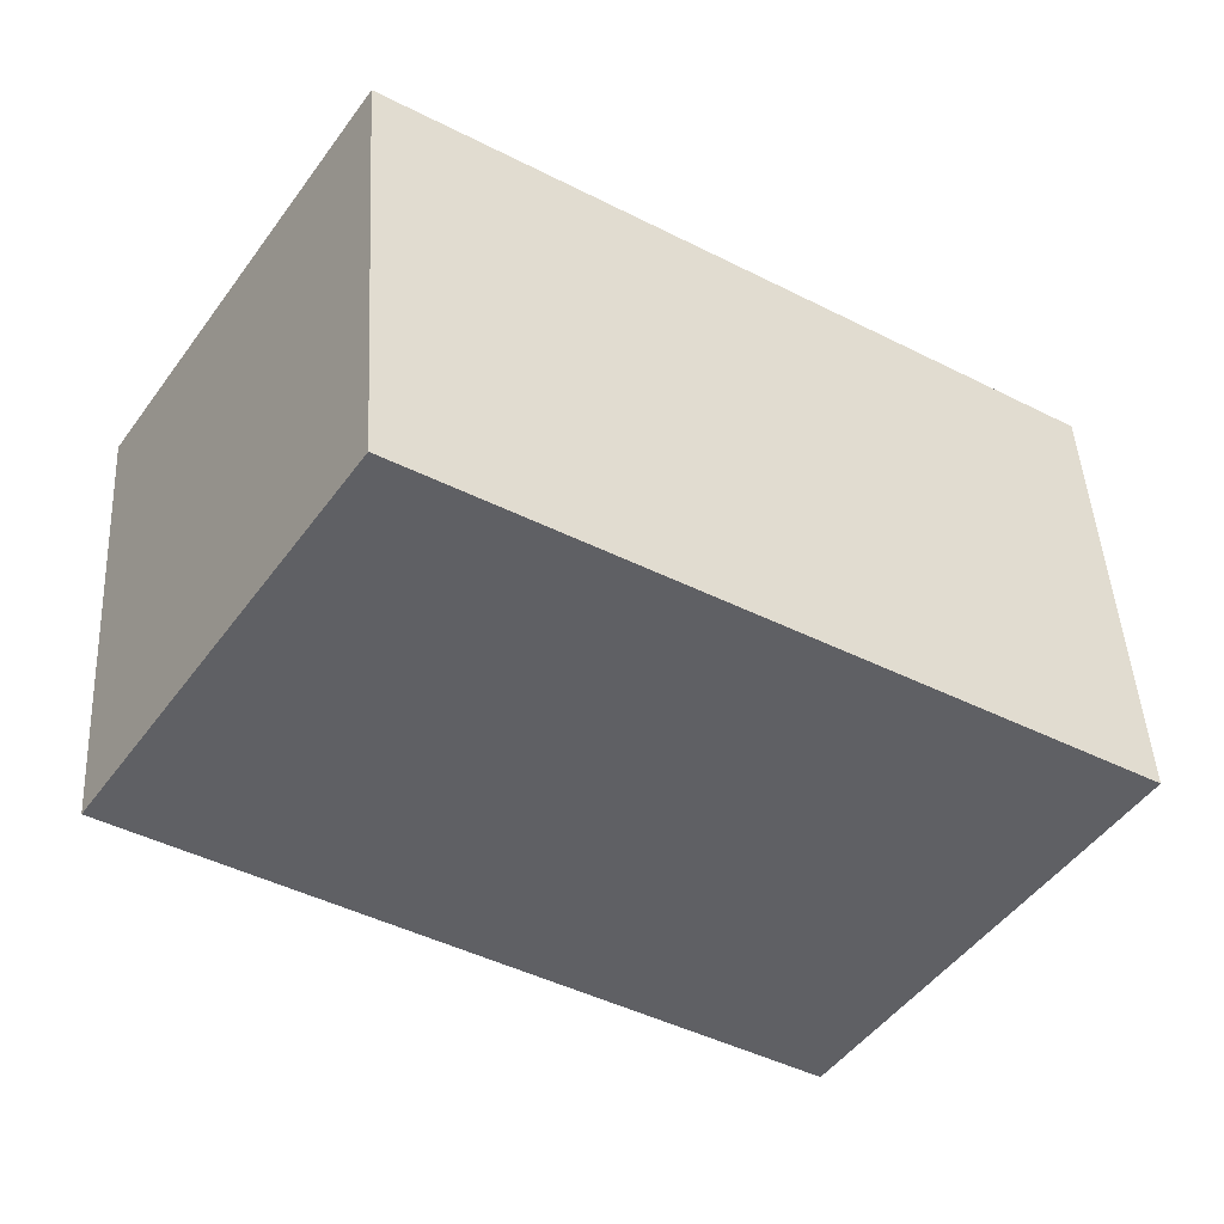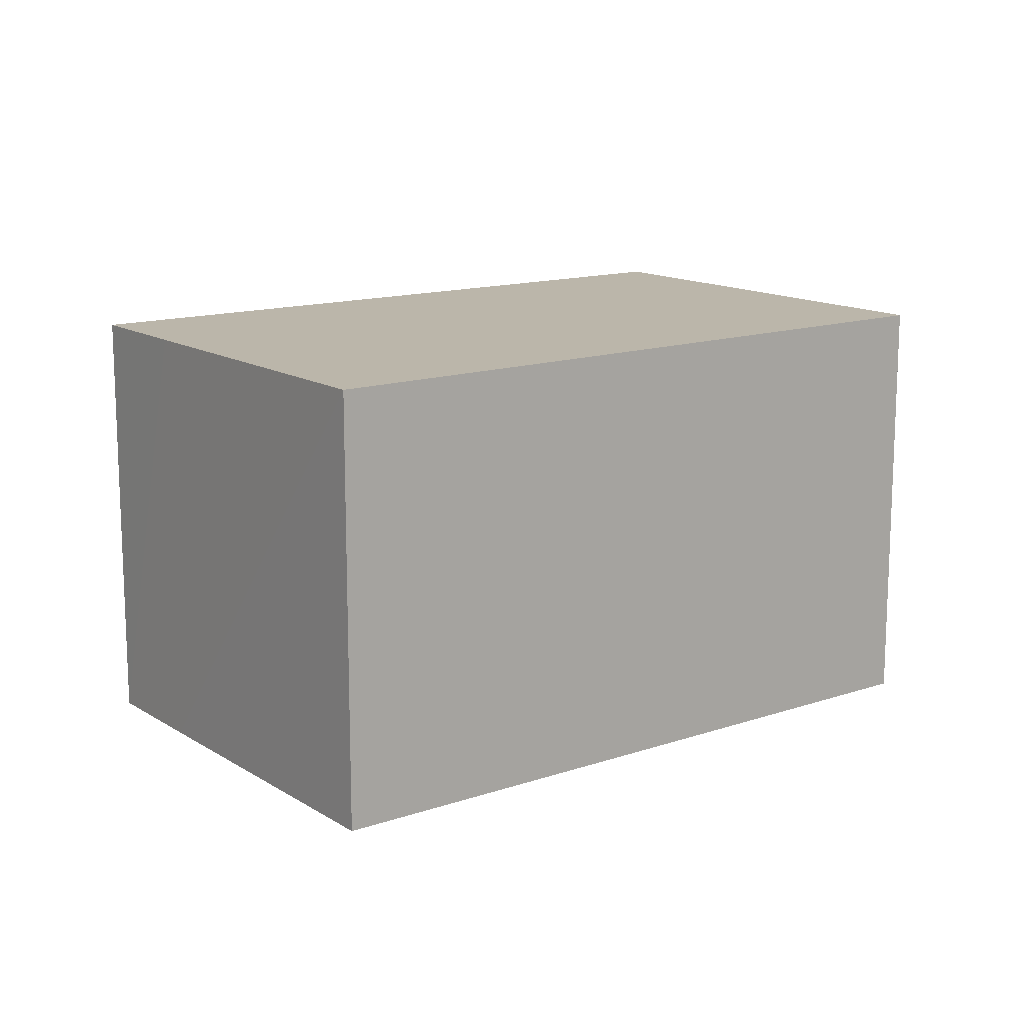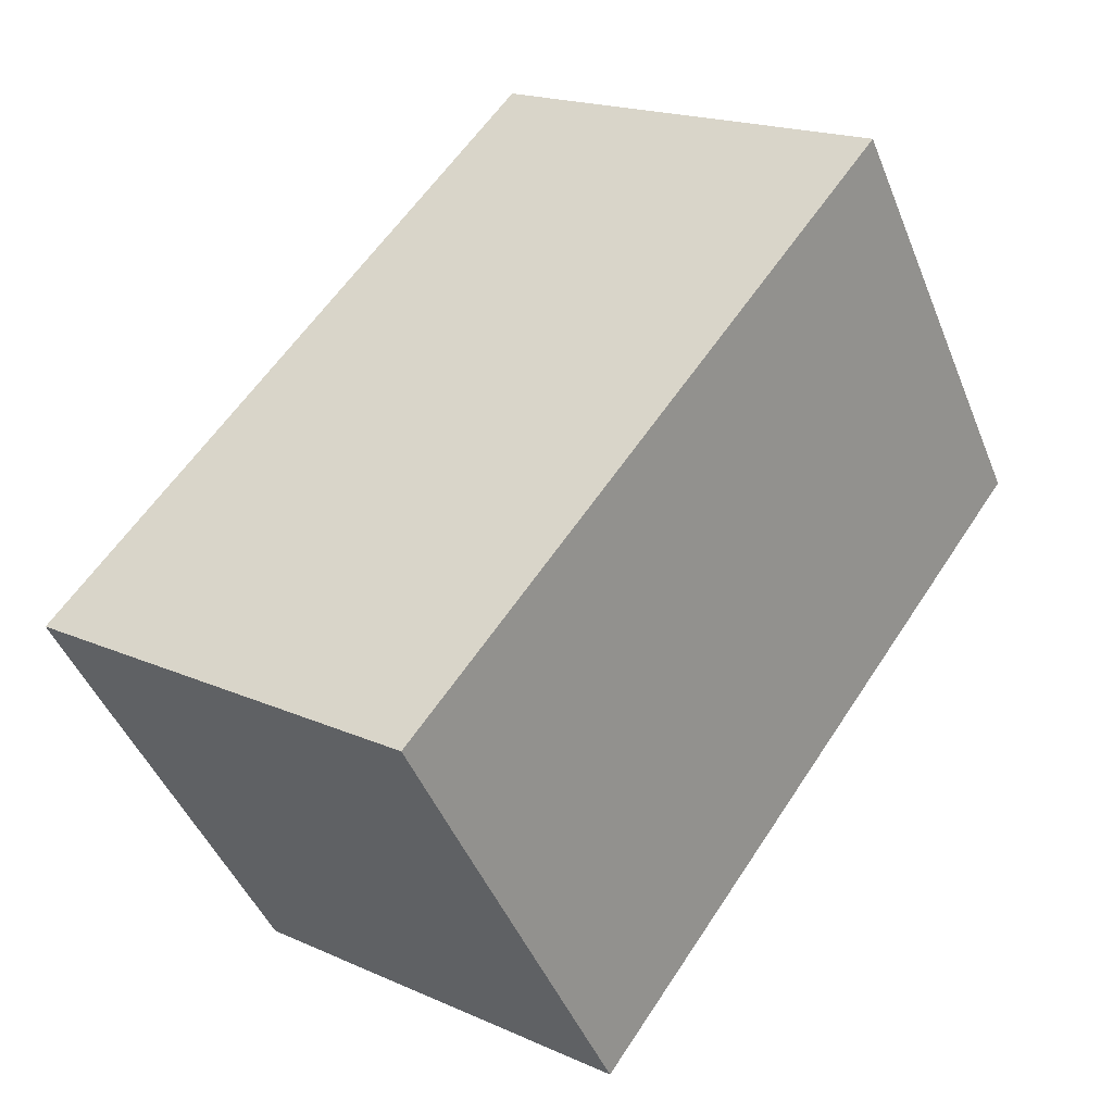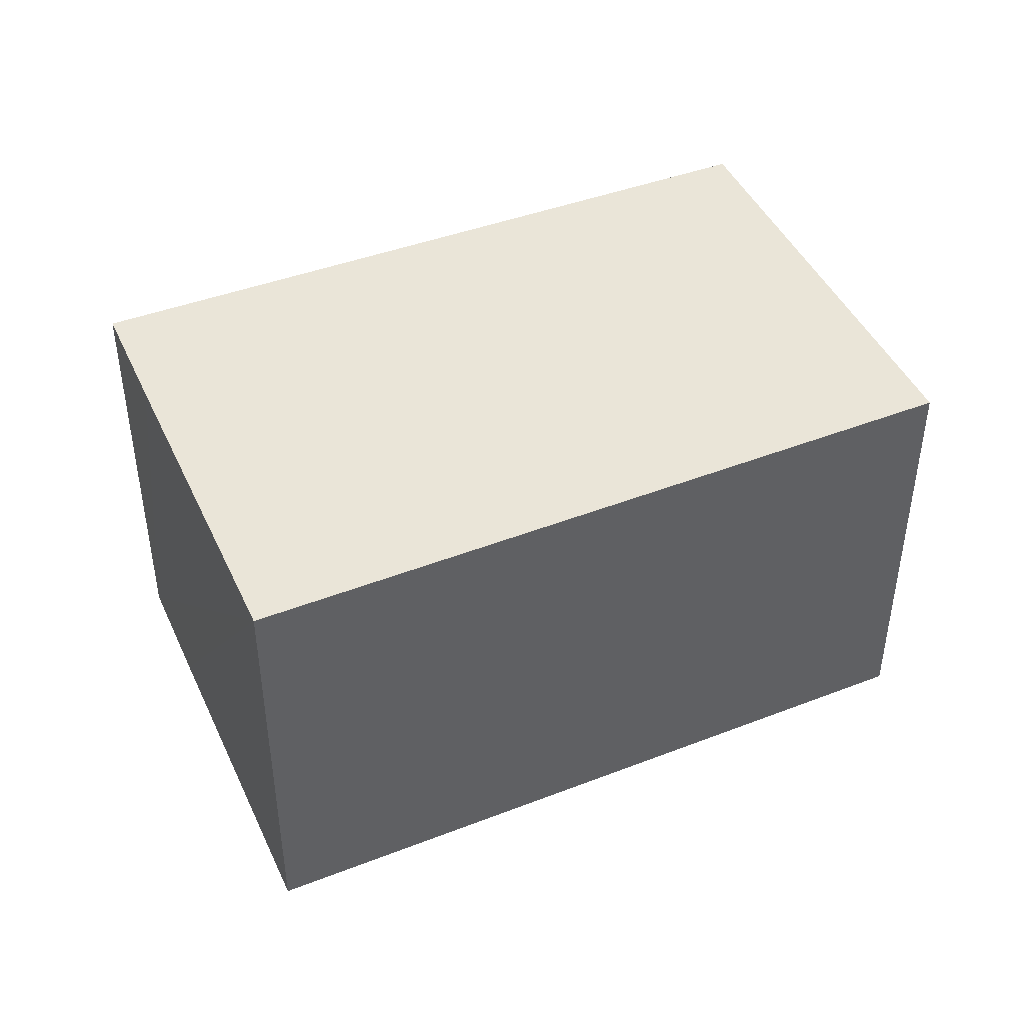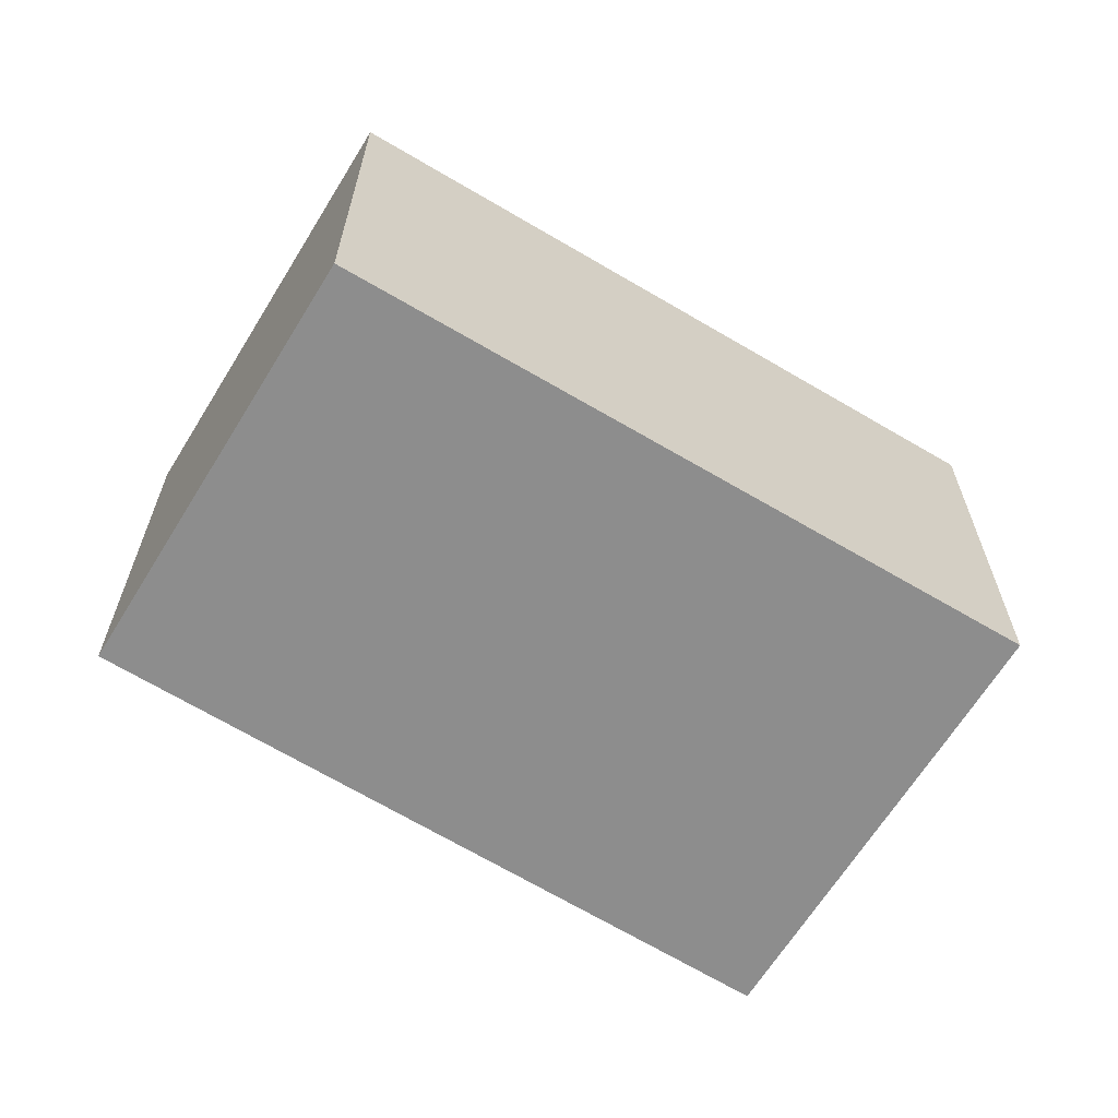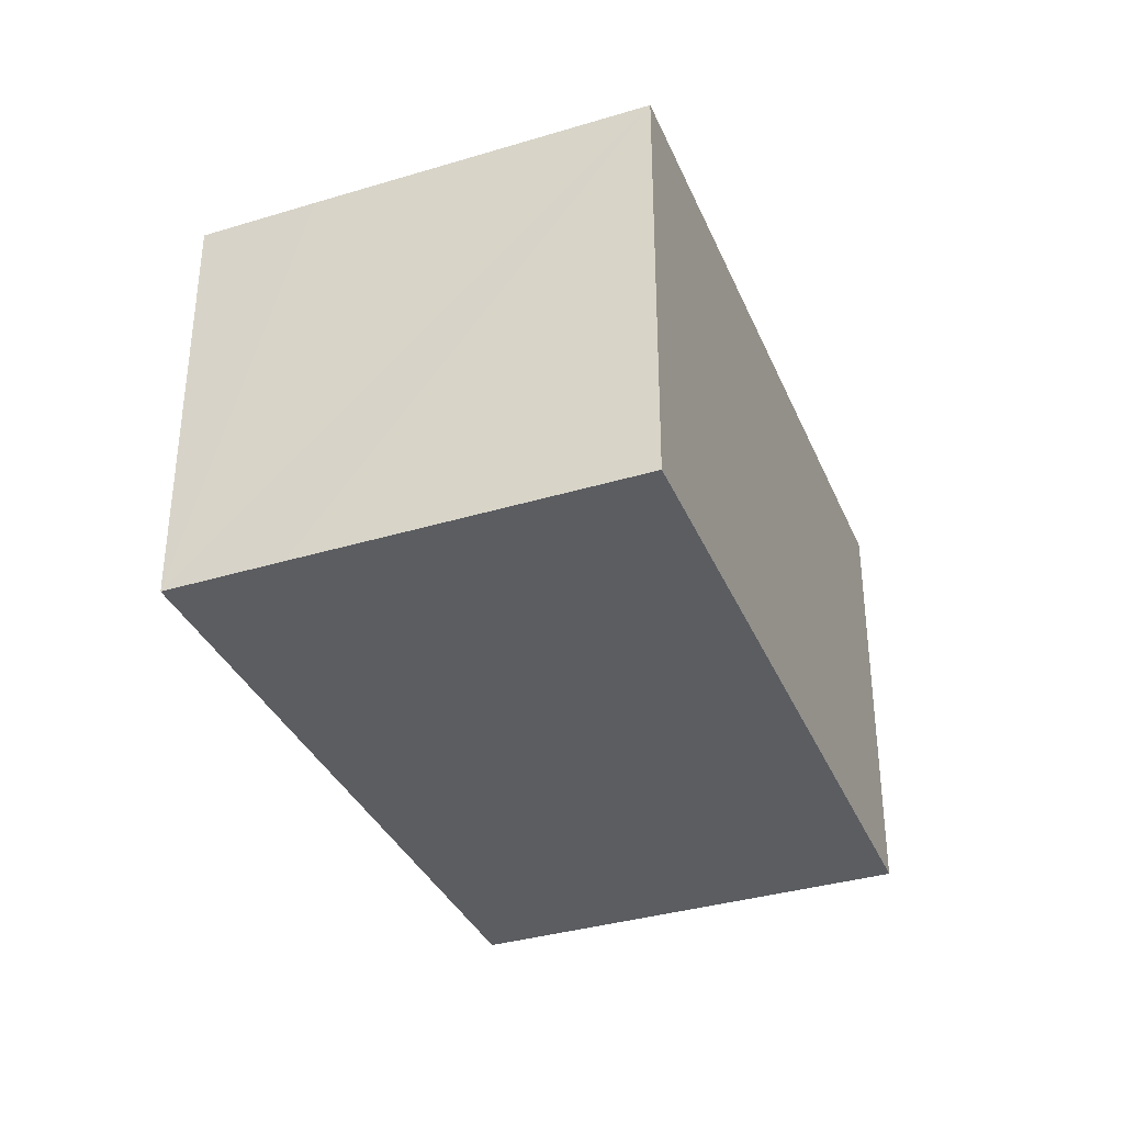
<metadata>
{"format":"obj","ext":"obj","renderer":"f3d","projection":"perspective","resolution":1024,"background":"white","views":[{"elev":45.9,"azim":-3.1,"up":"+Z"},{"elev":14.0,"azim":176.6,"up":"+Y"},{"elev":18.4,"azim":130.7,"up":"+Z"},{"elev":45.0,"azim":-170.5,"up":"+Y"},{"elev":-64.6,"azim":1.9,"up":"+Y"},{"elev":-36.1,"azim":144.8,"up":"+Y"}]}
</metadata>
<code>
v  15.24 7.591 -0.353
v  12.82 7.591 1.265
v  15.27 7.591 -0.306
v  4.417 7.591 6.662
v  14.1 7.591 -2.11
v  0 7.591 4.648e-16
v  10.76 7.591 -7.209
v  0 0 0
v  4.417 -4.079e-16 6.662
v  12.82 -7.746e-17 1.265
v  15.27 1.874e-17 -0.306
v  14.1 1.292e-16 -2.11
v  10.76 4.414e-16 -7.209
v  15.24 2.162e-17 -0.353
g defaultobject
f 1 2 3
f 2 1 4
f 4 1 5
f 4 5 6
f 6 5 7
f 8 4 6
f 4 8 9
f 9 2 4
f 2 9 10
f 2 10 3
f 3 10 11
f 11 1 3
f 1 11 5
f 5 11 7
f 7 11 12
f 7 12 13
f 12 11 14
f 13 6 7
f 6 13 8
f 10 14 11
f 14 10 12
f 12 10 13
f 13 10 9
f 13 9 8

</code>
